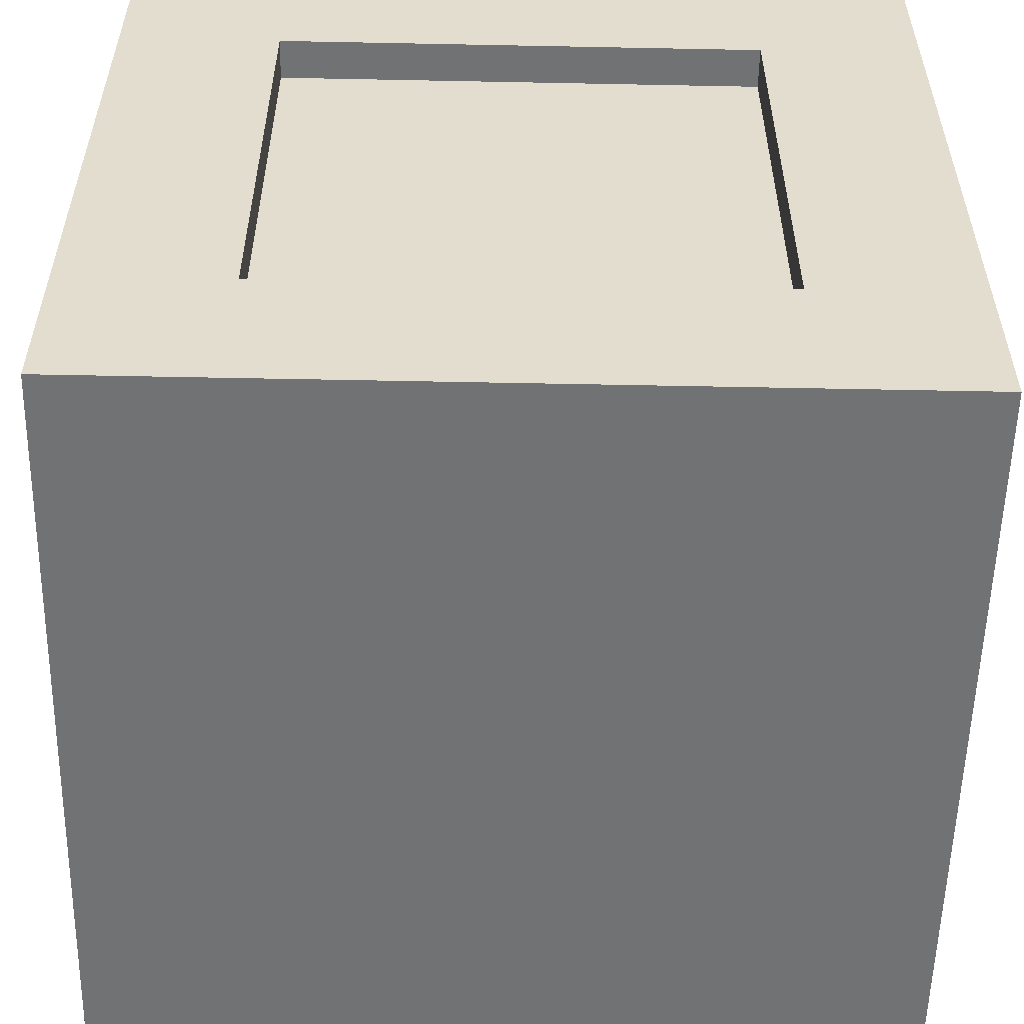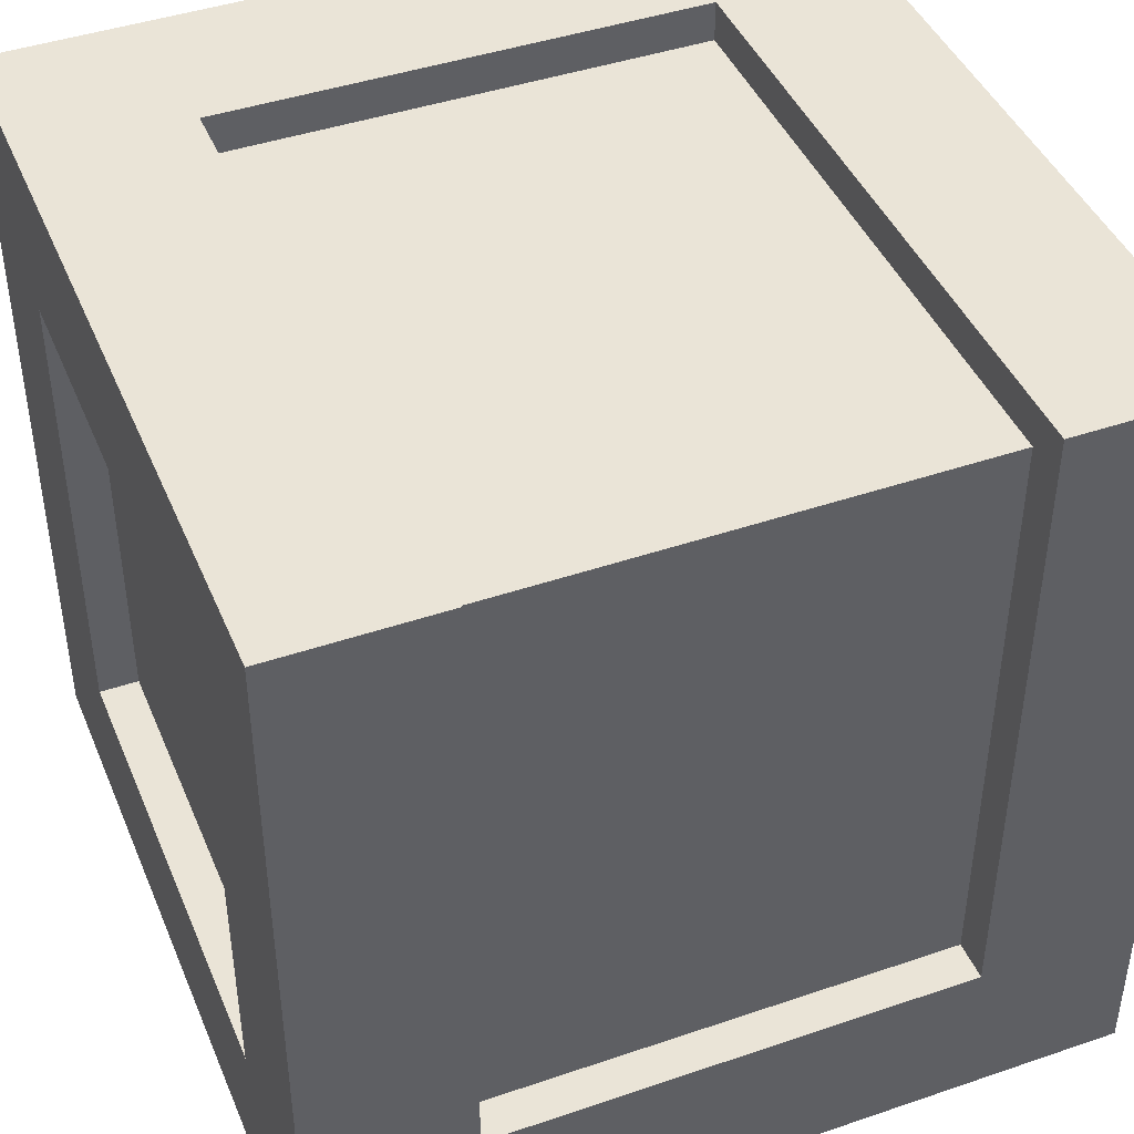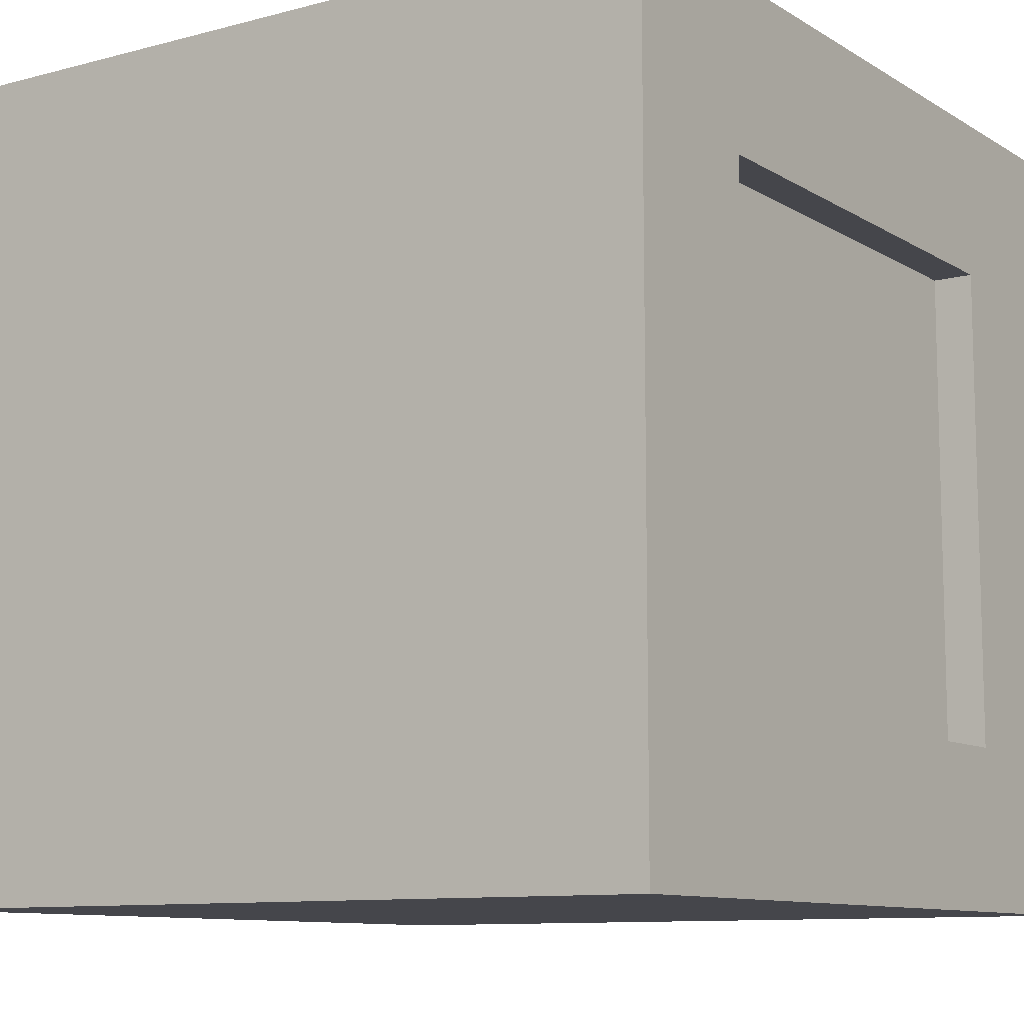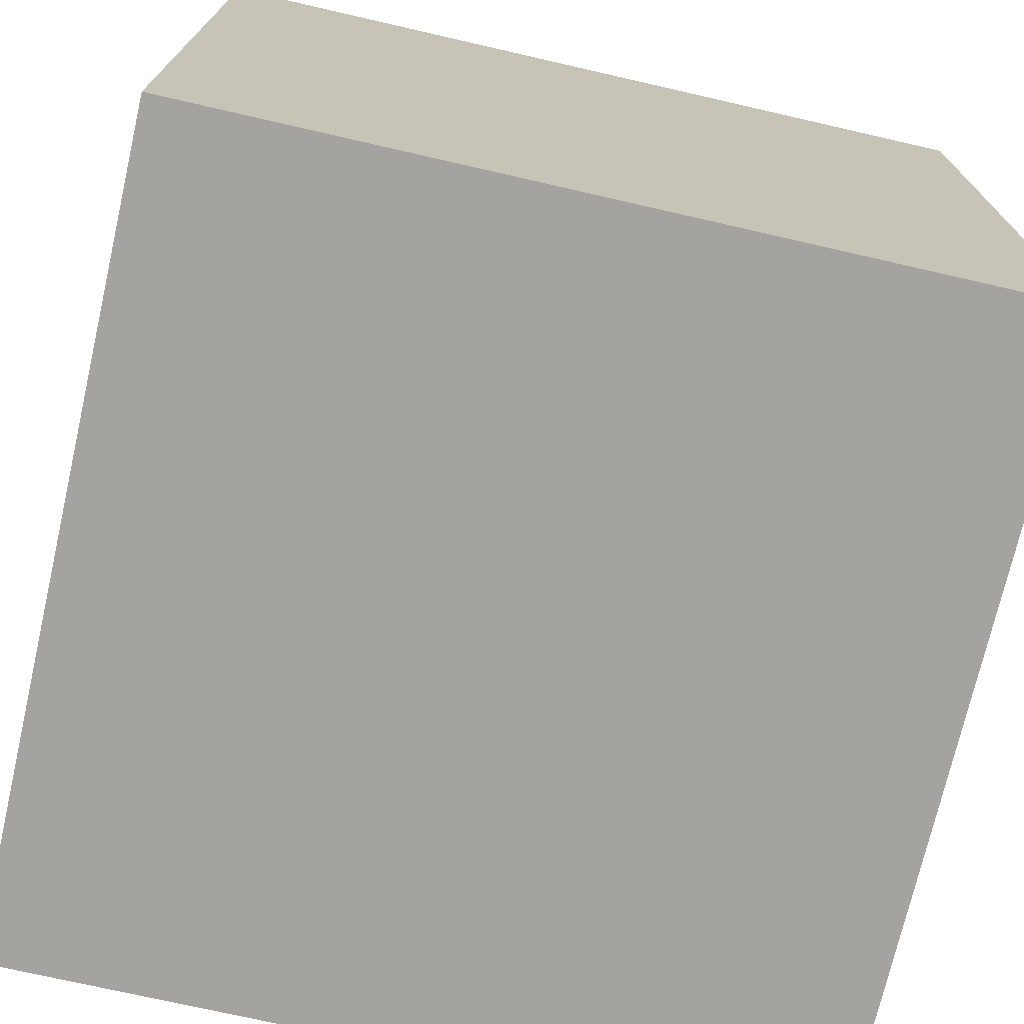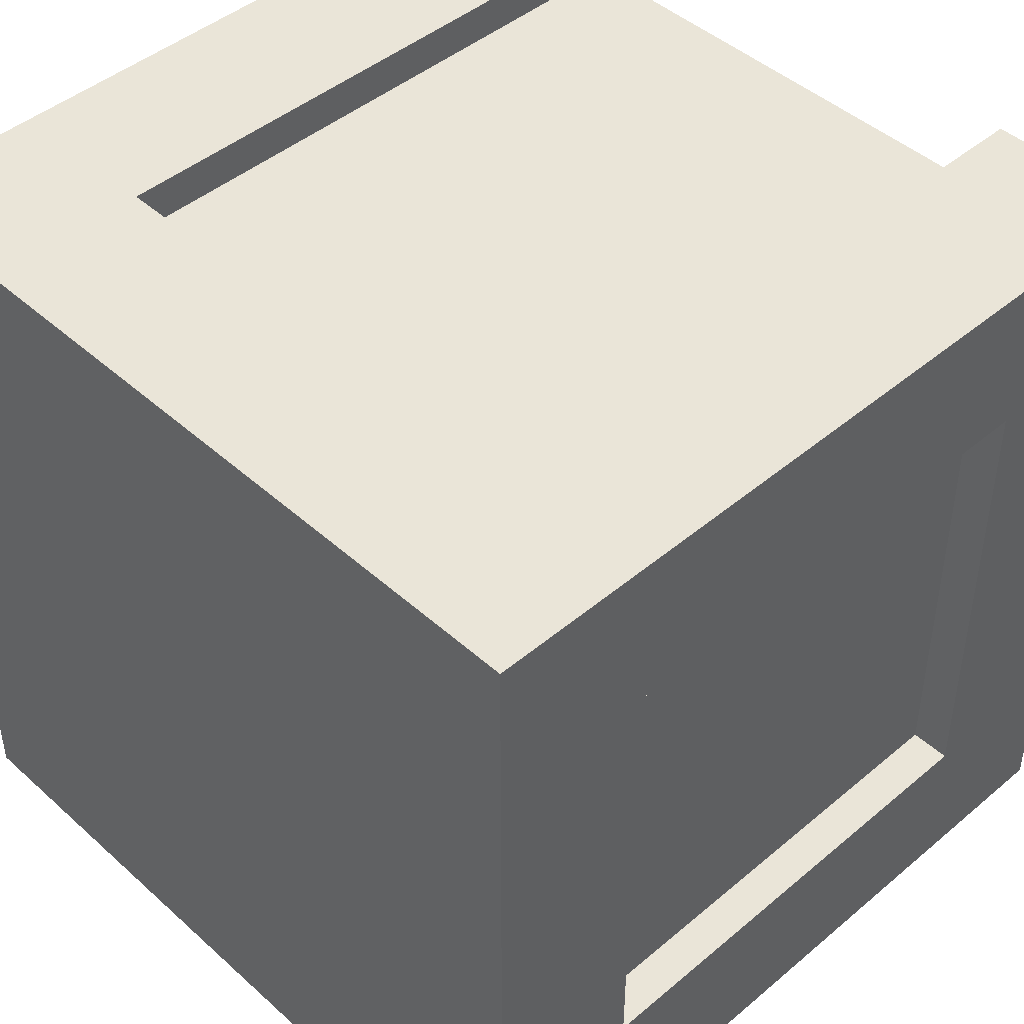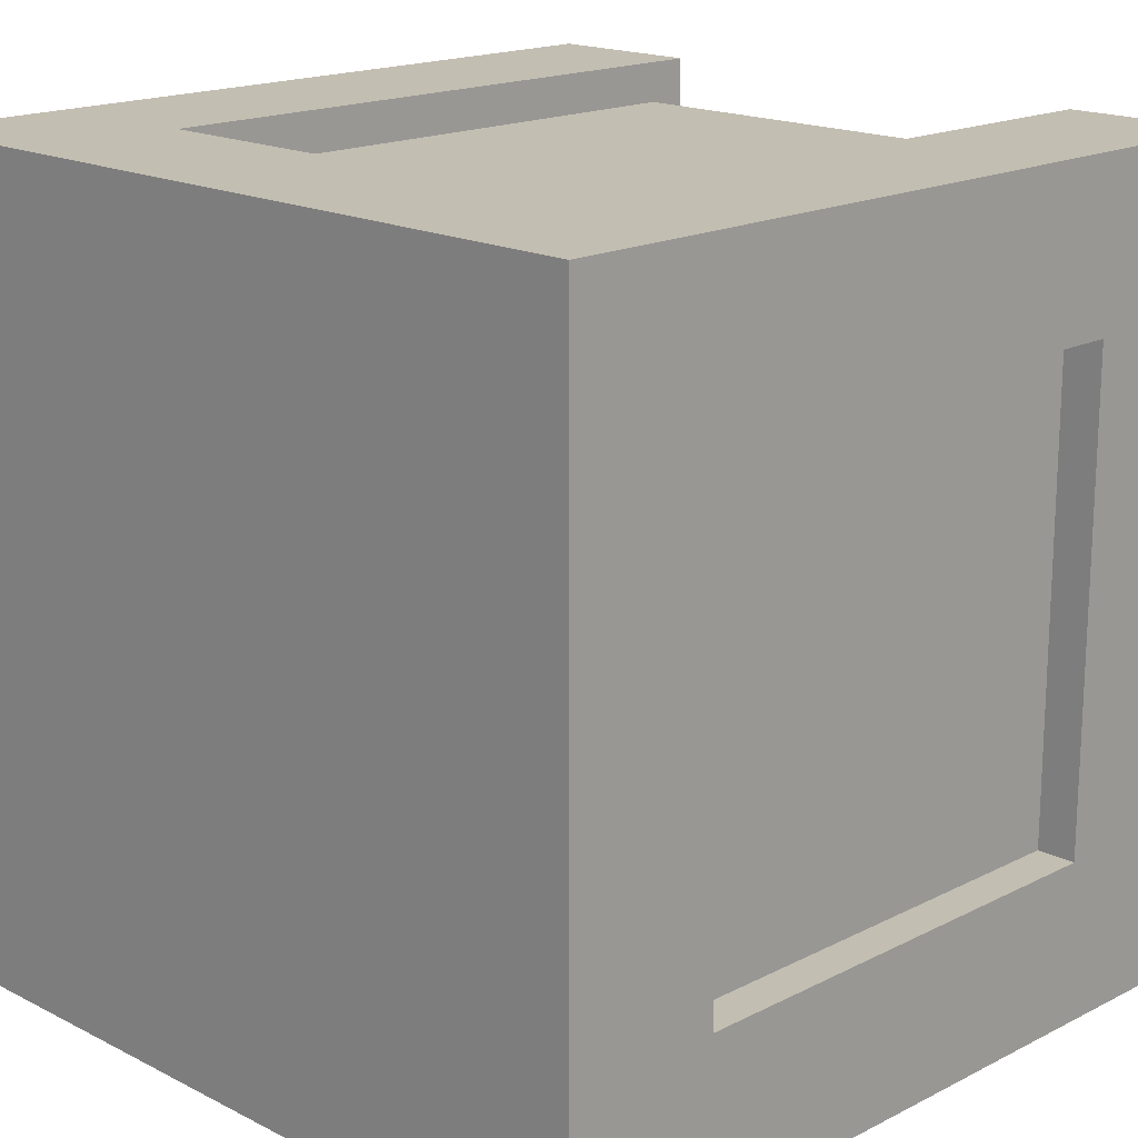
<metadata>
{"format":"obj","ext":"obj","renderer":"f3d","projection":"perspective","resolution":1024,"background":"white","views":[{"elev":-55.5,"azim":88.8,"up":"+Y"},{"elev":43.6,"azim":158.1,"up":"+Z"},{"elev":-10.1,"azim":34.1,"up":"+Z"},{"elev":-73.0,"azim":167.1,"up":"+Y"},{"elev":45.4,"azim":45.9,"up":"+Z"},{"elev":17.5,"azim":-135.0,"up":"+Y"}]}
</metadata>
<code>
o HEAD_BASIC_Cube.002
v 0.1562 1.312 0.1562
v 0.1562 1.625 0.1562
v -0.1562 1.312 0.1562
v -0.1562 1.625 0.1562
v 0.1562 1.312 -0.1562
v 0.1562 1.625 -0.1562
v -0.1562 1.312 -0.1562
v -0.1562 1.625 -0.1562
v -0.1562 1.375 0.09375
v -0.1562 1.562 0.09375
v -0.1562 1.562 -0.09375
v -0.1562 1.375 -0.09375
v 0.1562 1.375 -0.09375
v 0.1562 1.562 -0.09375
v 0.1562 1.562 0.09375
v 0.1562 1.375 0.09375
v -0.1406 1.375 -0.09375
v -0.1406 1.375 0.09375
v -0.1406 1.562 0.09375
v -0.1406 1.562 -0.09375
v 0.1406 1.375 0.09375
v 0.1406 1.375 -0.09375
v 0.1406 1.562 -0.09375
v 0.1406 1.562 0.09375
v 0.09375 1.375 0.1562
v -0.09375 1.609 0.1406
v 0.09375 1.609 0.1406
v -0.09375 1.375 0.1562
v 0.09375 1.375 0.1406
v 0.09375 1.625 -0.09375
v -0.09375 1.625 -0.09375
v -0.09375 1.375 0.1406
v -0.09375 1.625 0.1562
v 0.09375 1.625 0.1562
v -0.09375 1.609 -0.09375
v 0.09375 1.609 -0.09375
v -0.1406 1.375 -0.09375
v -0.1406 1.375 0.09375
v -0.1406 1.562 0.09375
v -0.1406 1.562 -0.09375
v 0.1406 1.375 0.09375
v 0.1406 1.375 -0.09375
v 0.1406 1.562 -0.09375
v 0.1406 1.562 0.09375
v -0.09375 1.609 0.1406
v 0.09375 1.609 0.1406
v 0.09375 1.375 0.1406
v -0.09375 1.375 0.1406
v -0.09375 1.609 -0.09375
v 0.09375 1.609 -0.09375
f 2 34 25 1
f 12 9 18 17
f 7 8 6 5
f 16 13 22 21
f 34 2 6 30
f 3 4 10 9
f 4 8 11 10
f 8 7 12 11
f 7 3 9 12
f 5 6 14 13
f 6 2 15 14
f 2 1 16 15
f 1 5 13 16
f 10 11 20 19
f 11 12 17 20
f 9 10 19 18
f 14 15 24 23
f 15 16 21 24
f 13 14 23 22
f 4 3 28 33
f 30 31 35 36
f 3 1 25 28
f 4 33 31 8
f 6 8 31 30
f 33 28 32 26
f 28 25 29 32
f 34 30 36 27
f 31 33 26 35
f 25 34 27 29
f 5 1 3 7
f 38 39 40 37
f 42 43 44 41
f 49 45 46 50
f 47 46 45 48

</code>
